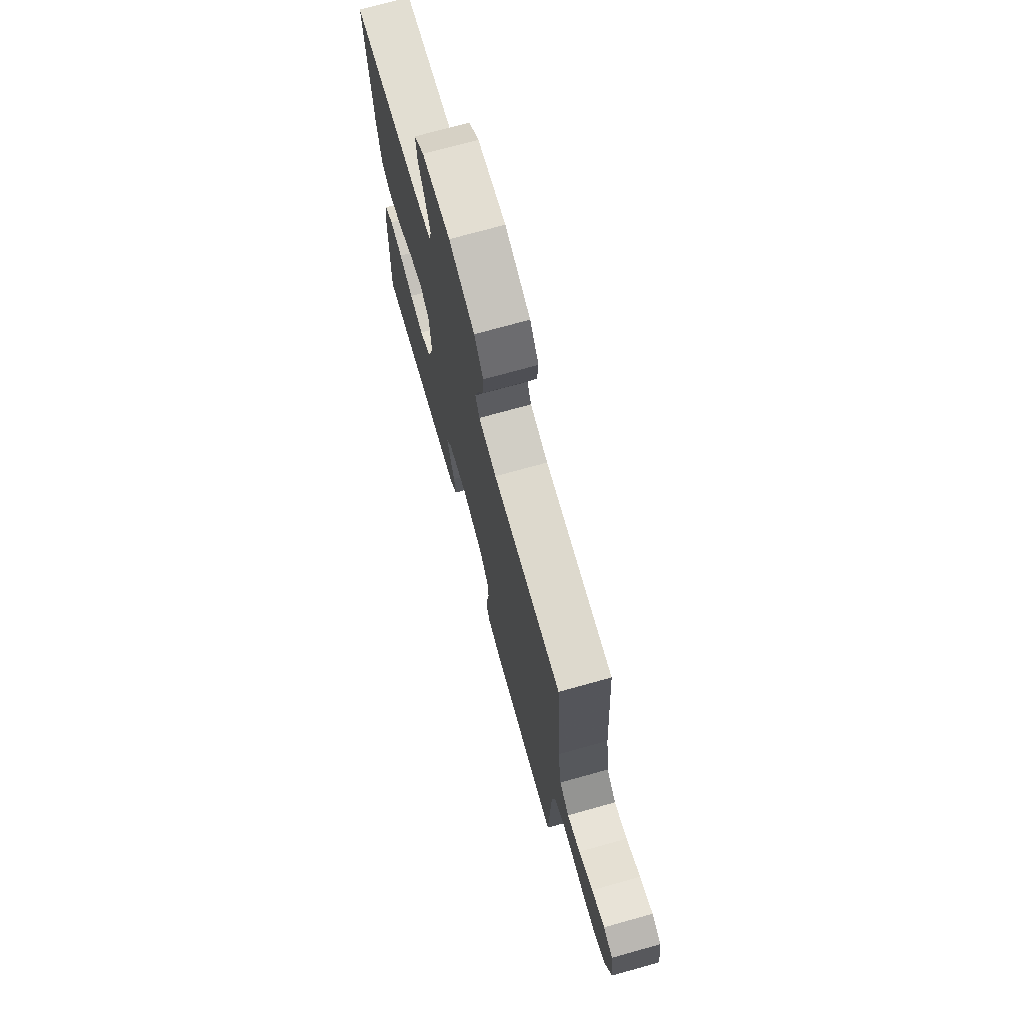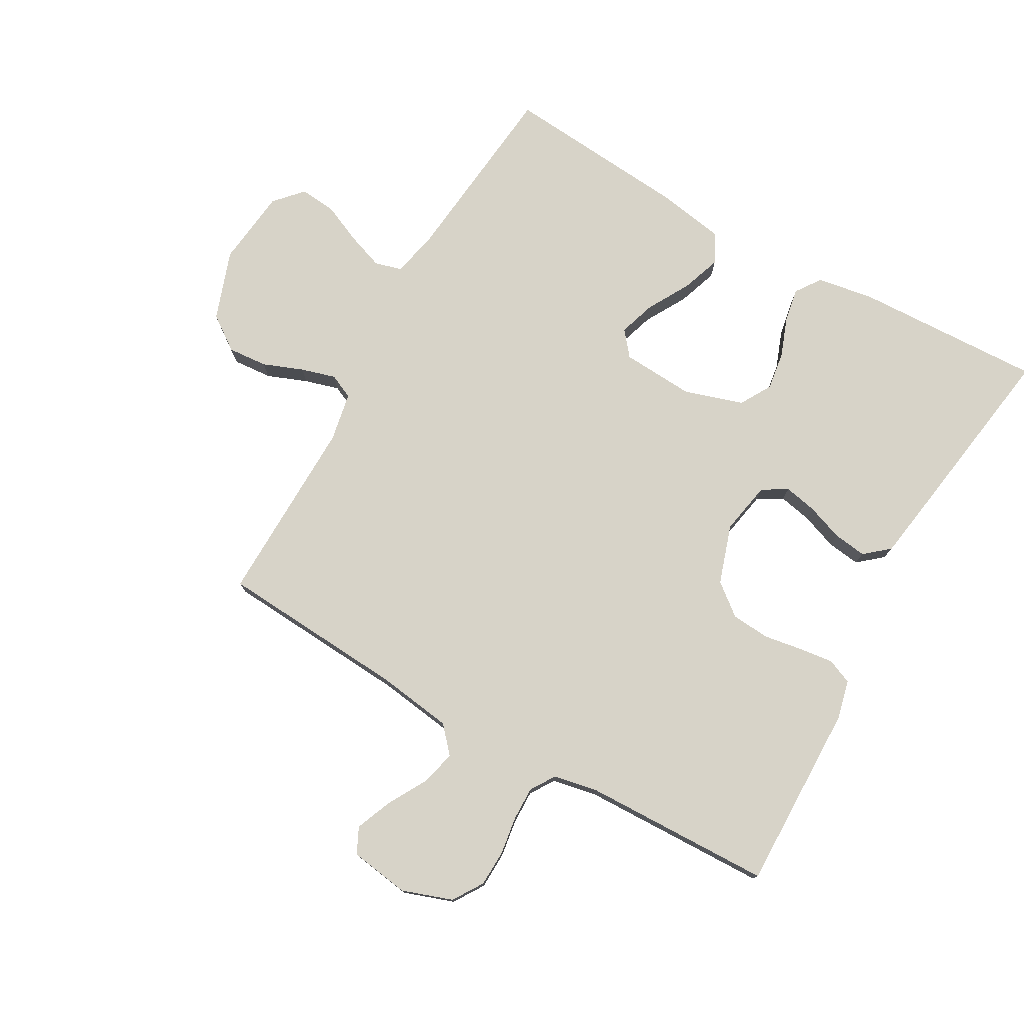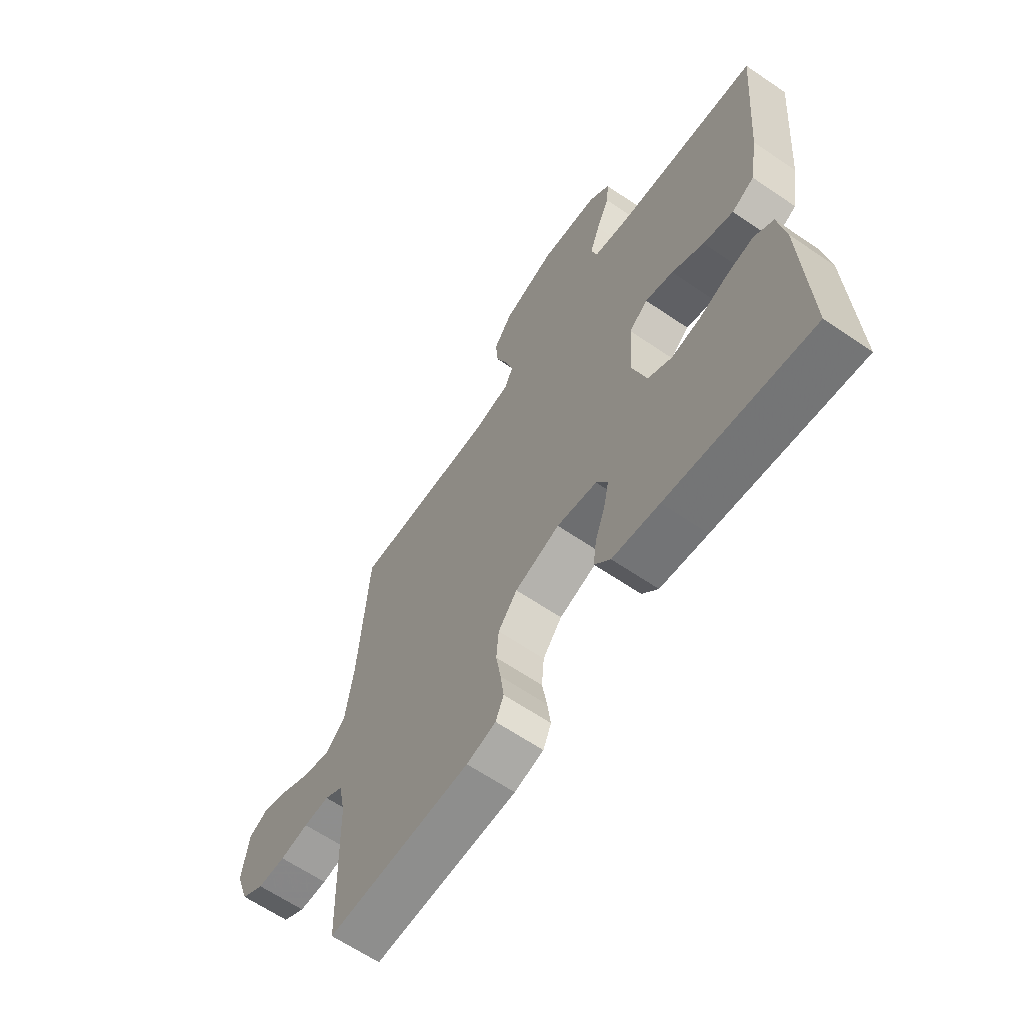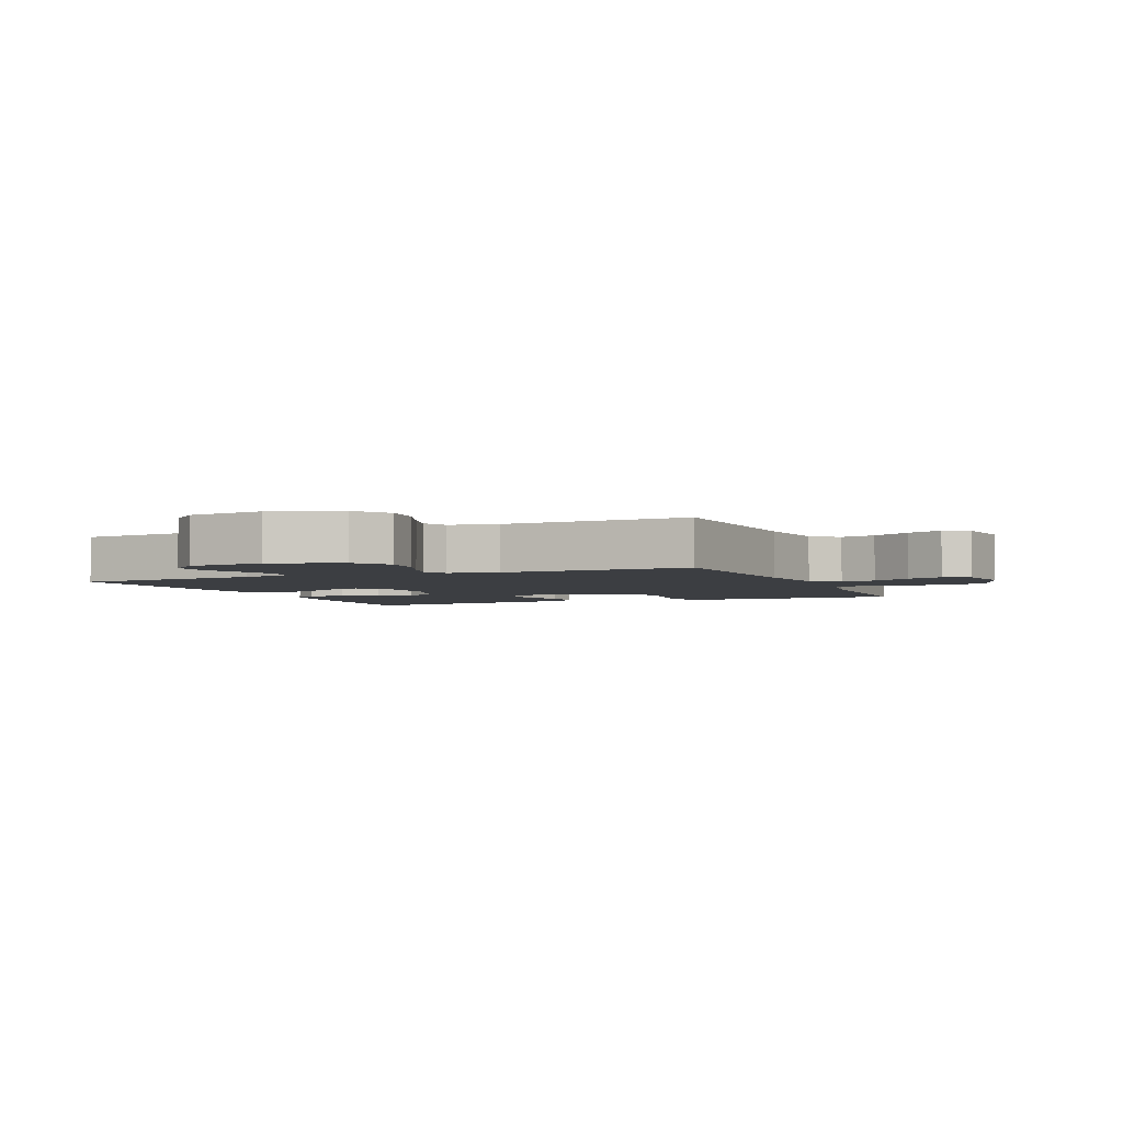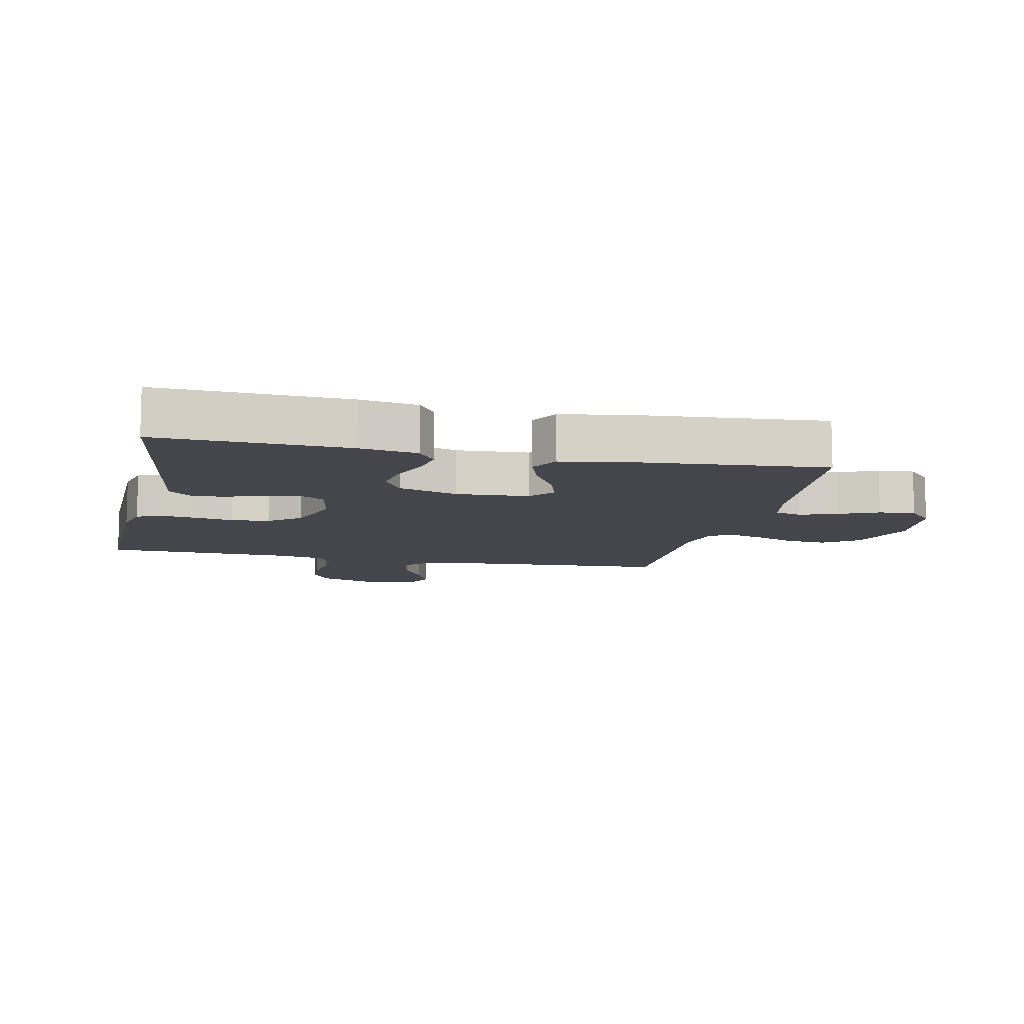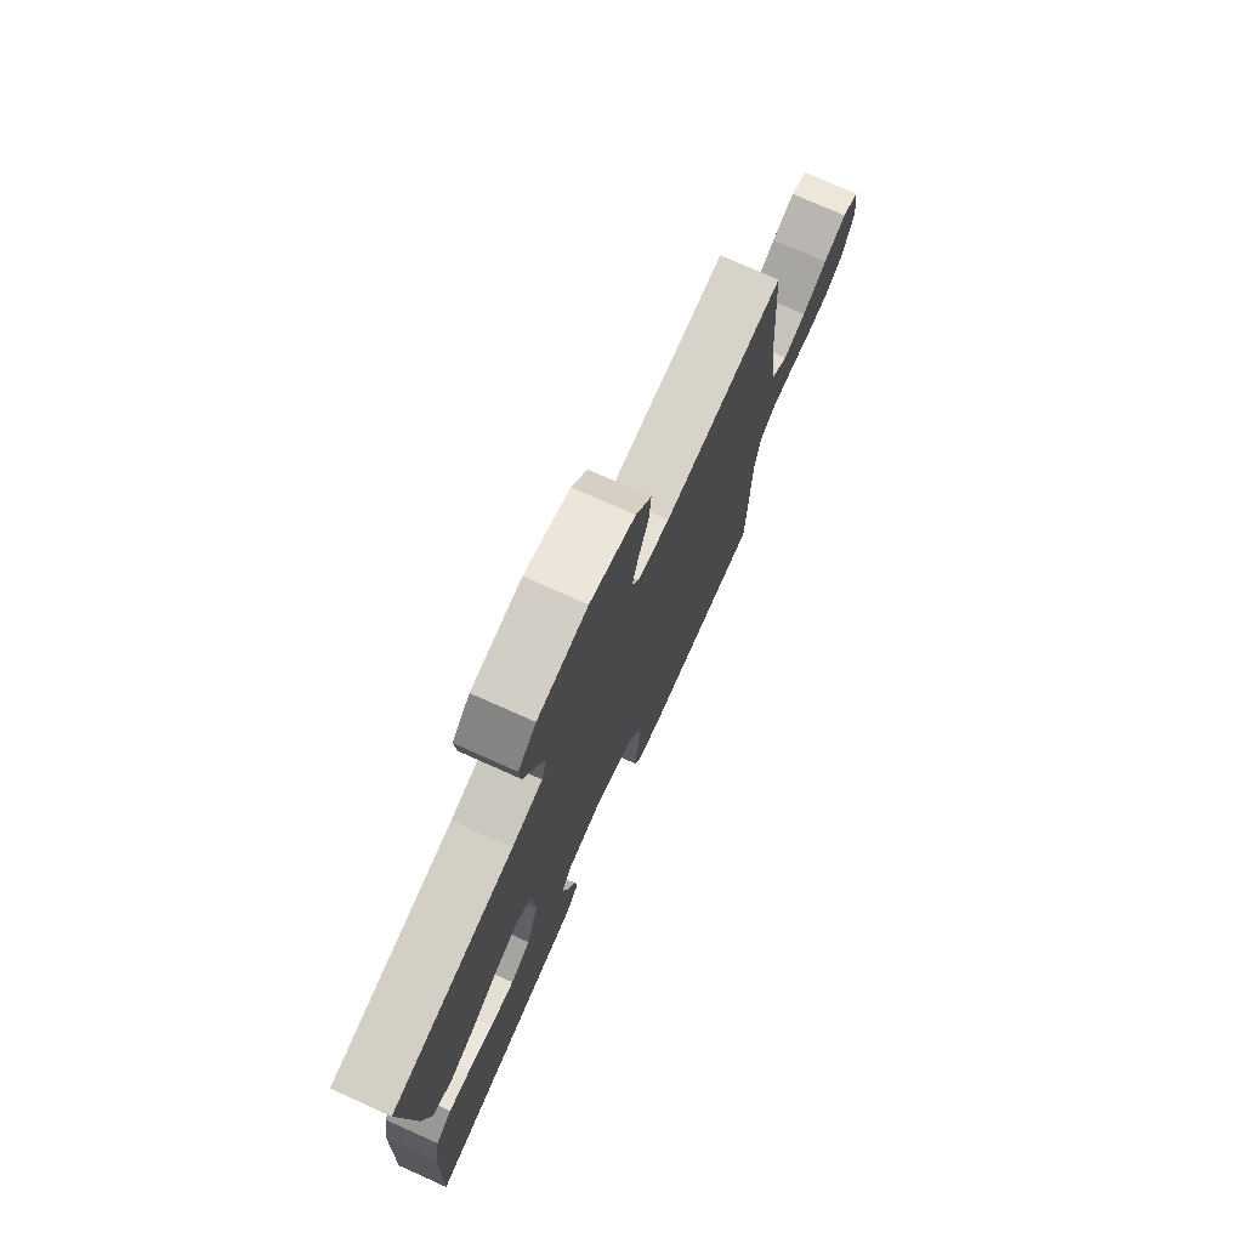
<metadata>
{"format":"obj","ext":"obj","renderer":"f3d","projection":"perspective","resolution":1024,"background":"white","views":[{"elev":73.0,"azim":74.4,"up":"+Z"},{"elev":76.8,"azim":119.5,"up":"+Y"},{"elev":-64.0,"azim":-124.5,"up":"+Z"},{"elev":-3.4,"azim":23.1,"up":"+Y"},{"elev":-10.1,"azim":-102.3,"up":"+Y"},{"elev":75.4,"azim":-65.9,"up":"+Z"}]}
</metadata>
<code>
v -0.5 0.07 -0.5
v -0.488 0.07 -0.2
v -0.473 0.07 -0.109
v -0.433 0.07 -0.081
v -0.378 0.07 -0.091
v -0.316 0.07 -0.114
v -0.255 0.07 -0.123
v -0.205 0.07 -0.094
v -0.175 0.07 0
v -0.182 0.07 0.116
v -0.221 0.07 0.148
v -0.28 0.07 0.129
v -0.347 0.07 0.091
v -0.41 0.07 0.069
v -0.457 0.07 0.094
v -0.475 0.07 0.2
v -0.5 0.07 0.5
v -0.2 0.07 0.531
v -0.125 0.07 0.547
v -0.113 0.07 0.59
v -0.134 0.07 0.649
v -0.162 0.07 0.712
v -0.167 0.07 0.77
v -0.123 0.07 0.81
v 0 0.07 0.824
v 0.111 0.07 0.785
v 0.15 0.07 0.73
v 0.145 0.07 0.667
v 0.12 0.07 0.603
v 0.104 0.07 0.548
v 0.122 0.07 0.509
v 0.2 0.07 0.494
v 0.5 0.07 0.5
v 0.52 0.07 0.2
v 0.537 0.07 0.079
v 0.579 0.07 0.042
v 0.636 0.07 0.057
v 0.698 0.07 0.092
v 0.755 0.07 0.115
v 0.796 0.07 0.095
v 0.81 0.07 0
v 0.782 0.07 -0.08
v 0.734 0.07 -0.111
v 0.675 0.07 -0.113
v 0.615 0.07 -0.104
v 0.561 0.07 -0.103
v 0.522 0.07 -0.128
v 0.508 0.07 -0.2
v 0.5 0.07 -0.5
v 0.2 0.07 -0.495
v 0.139 0.07 -0.48
v 0.122 0.07 -0.44
v 0.129 0.07 -0.385
v 0.139 0.07 -0.323
v 0.134 0.07 -0.262
v 0.094 0.07 -0.212
v 0 0.07 -0.181
v -0.084 0.07 -0.197
v -0.108 0.07 -0.237
v -0.097 0.07 -0.29
v -0.076 0.07 -0.348
v -0.069 0.07 -0.401
v -0.102 0.07 -0.44
v -0.2 0.07 -0.455
v -0.5 0 -0.5
v -0.488 0 -0.2
v -0.473 0 -0.109
v -0.433 0 -0.081
v -0.378 0 -0.091
v -0.316 0 -0.114
v -0.255 0 -0.123
v -0.205 0 -0.094
v -0.175 0 0
v -0.182 0 0.116
v -0.221 0 0.148
v -0.28 0 0.129
v -0.347 0 0.091
v -0.41 0 0.069
v -0.457 0 0.094
v -0.475 0 0.2
v -0.5 0 0.5
v -0.2 0 0.531
v -0.125 0 0.547
v -0.113 0 0.59
v -0.134 0 0.649
v -0.162 0 0.712
v -0.167 0 0.77
v -0.123 0 0.81
v 0 0 0.824
v 0.111 0 0.785
v 0.15 0 0.73
v 0.145 0 0.667
v 0.12 0 0.603
v 0.104 0 0.548
v 0.122 0 0.509
v 0.2 0 0.494
v 0.5 0 0.5
v 0.52 0 0.2
v 0.537 0 0.079
v 0.579 0 0.042
v 0.636 0 0.057
v 0.698 0 0.092
v 0.755 0 0.115
v 0.796 0 0.095
v 0.81 0 0
v 0.782 0 -0.08
v 0.734 0 -0.111
v 0.675 0 -0.113
v 0.615 0 -0.104
v 0.561 0 -0.103
v 0.522 0 -0.128
v 0.508 0 -0.2
v 0.5 0 -0.5
v 0.2 0 -0.495
v 0.139 0 -0.48
v 0.122 0 -0.44
v 0.129 0 -0.385
v 0.139 0 -0.323
v 0.134 0 -0.262
v 0.094 0 -0.212
v 0 0 -0.181
v -0.084 0 -0.197
v -0.108 0 -0.237
v -0.097 0 -0.29
v -0.076 0 -0.348
v -0.069 0 -0.401
v -0.102 0 -0.44
v -0.2 0 -0.455
f 60 61 62 63
f 59 60 63 64
f 51 52 53 54
f 49 50 51 54
f 48 49 54 55
f 47 48 55 56
f 42 43 44 45
f 42 45 46
f 41 42 46
f 40 41 46
f 37 38 39 40
f 36 37 40 46
f 35 36 46 47
f 32 33 34
f 31 32 34 35
f 26 27 28 29
f 26 29 30
f 25 26 30
f 24 25 30
f 21 22 23 24
f 20 21 24 30
f 19 20 30 31
f 15 16 17 18
f 12 13 14 15
f 11 12 15 18
f 10 11 18 19
f 3 4 5 6
f 3 6 7
f 2 3 7
f 59 64 1 2
f 58 59 2 7
f 57 58 7 8
f 56 57 8 9
f 31 35 47 56
f 19 31 56
f 9 10 19 56
f 127 126 125 124
f 128 127 124 123
f 118 117 116 115
f 118 115 114 113
f 119 118 113 112
f 120 119 112 111
f 109 108 107 106
f 110 109 106
f 110 106 105
f 110 105 104
f 104 103 102 101
f 110 104 101 100
f 111 110 100 99
f 98 97 96
f 99 98 96 95
f 93 92 91 90
f 94 93 90
f 94 90 89
f 94 89 88
f 88 87 86 85
f 94 88 85 84
f 95 94 84 83
f 82 81 80 79
f 79 78 77 76
f 82 79 76 75
f 83 82 75 74
f 70 69 68 67
f 71 70 67
f 71 67 66
f 66 65 128 123
f 71 66 123 122
f 72 71 122 121
f 73 72 121 120
f 120 111 99 95
f 120 95 83
f 120 83 74 73
f 1 65 66 2
f 2 66 67 3
f 3 67 68 4
f 4 68 69 5
f 5 69 70 6
f 6 70 71 7
f 7 71 72 8
f 8 72 73 9
f 9 73 74 10
f 10 74 75 11
f 11 75 76 12
f 12 76 77 13
f 13 77 78 14
f 14 78 79 15
f 15 79 80 16
f 16 80 81 17
f 17 81 82 18
f 18 82 83 19
f 19 83 84 20
f 20 84 85 21
f 21 85 86 22
f 22 86 87 23
f 23 87 88 24
f 24 88 89 25
f 25 89 90 26
f 26 90 91 27
f 27 91 92 28
f 28 92 93 29
f 29 93 94 30
f 30 94 95 31
f 31 95 96 32
f 32 96 97 33
f 33 97 98 34
f 34 98 99 35
f 35 99 100 36
f 36 100 101 37
f 37 101 102 38
f 38 102 103 39
f 39 103 104 40
f 40 104 105 41
f 41 105 106 42
f 42 106 107 43
f 43 107 108 44
f 44 108 109 45
f 45 109 110 46
f 46 110 111 47
f 47 111 112 48
f 48 112 113 49
f 49 113 114 50
f 50 114 115 51
f 51 115 116 52
f 52 116 117 53
f 53 117 118 54
f 54 118 119 55
f 55 119 120 56
f 56 120 121 57
f 57 121 122 58
f 58 122 123 59
f 59 123 124 60
f 60 124 125 61
f 61 125 126 62
f 62 126 127 63
f 63 127 128 64
f 64 128 65 1

</code>
